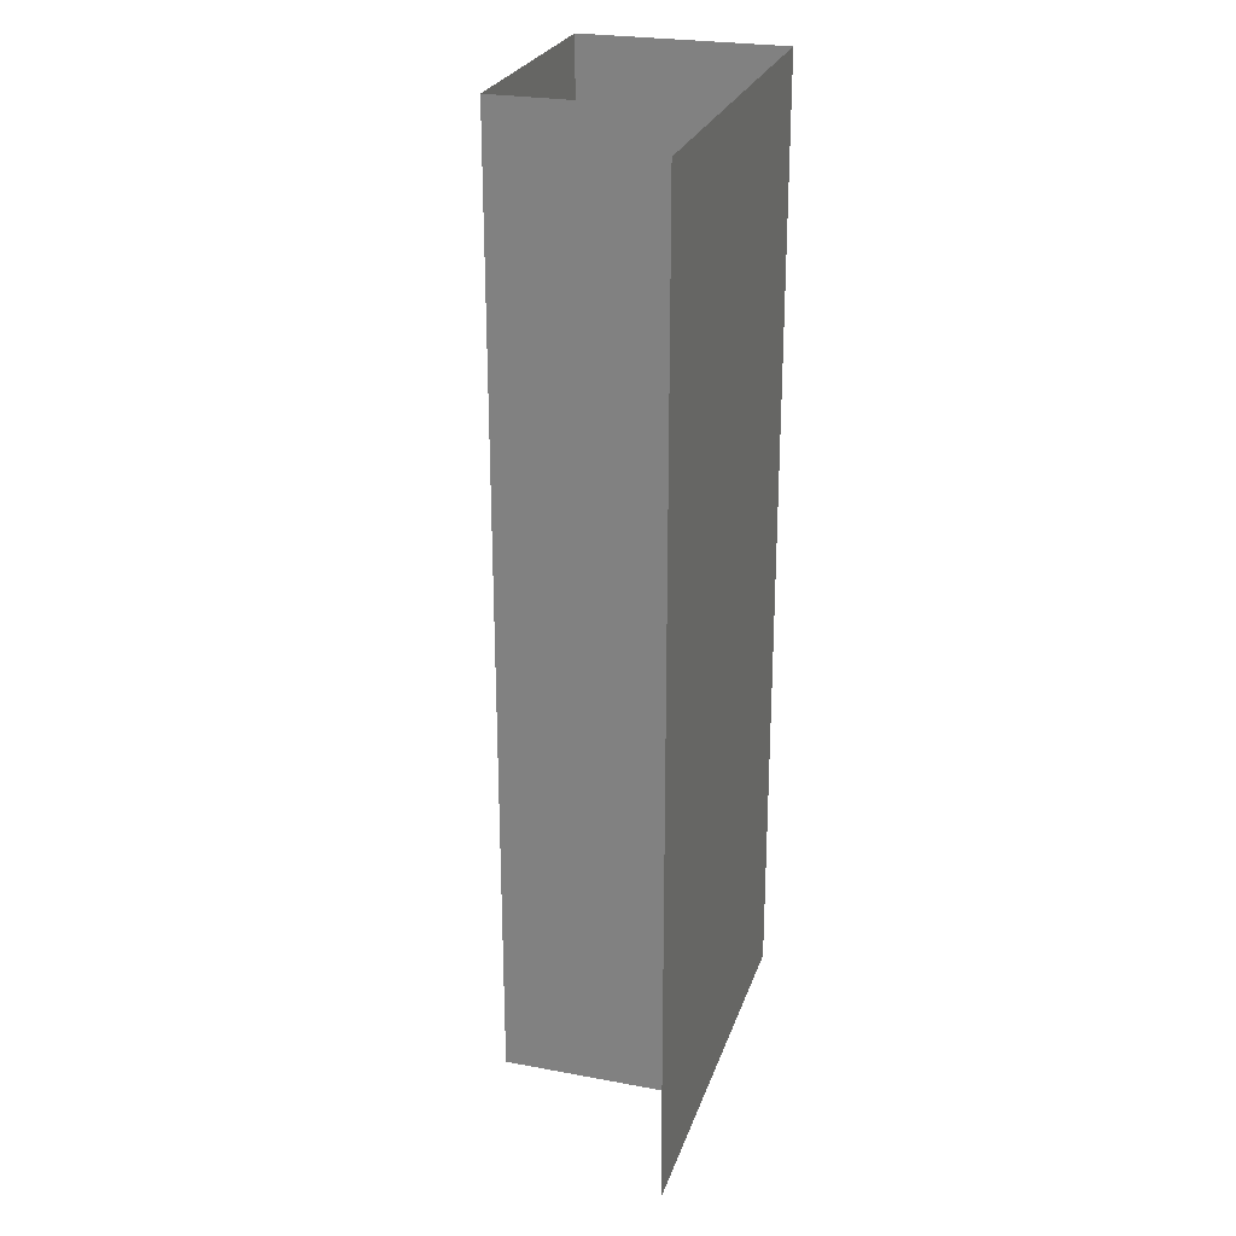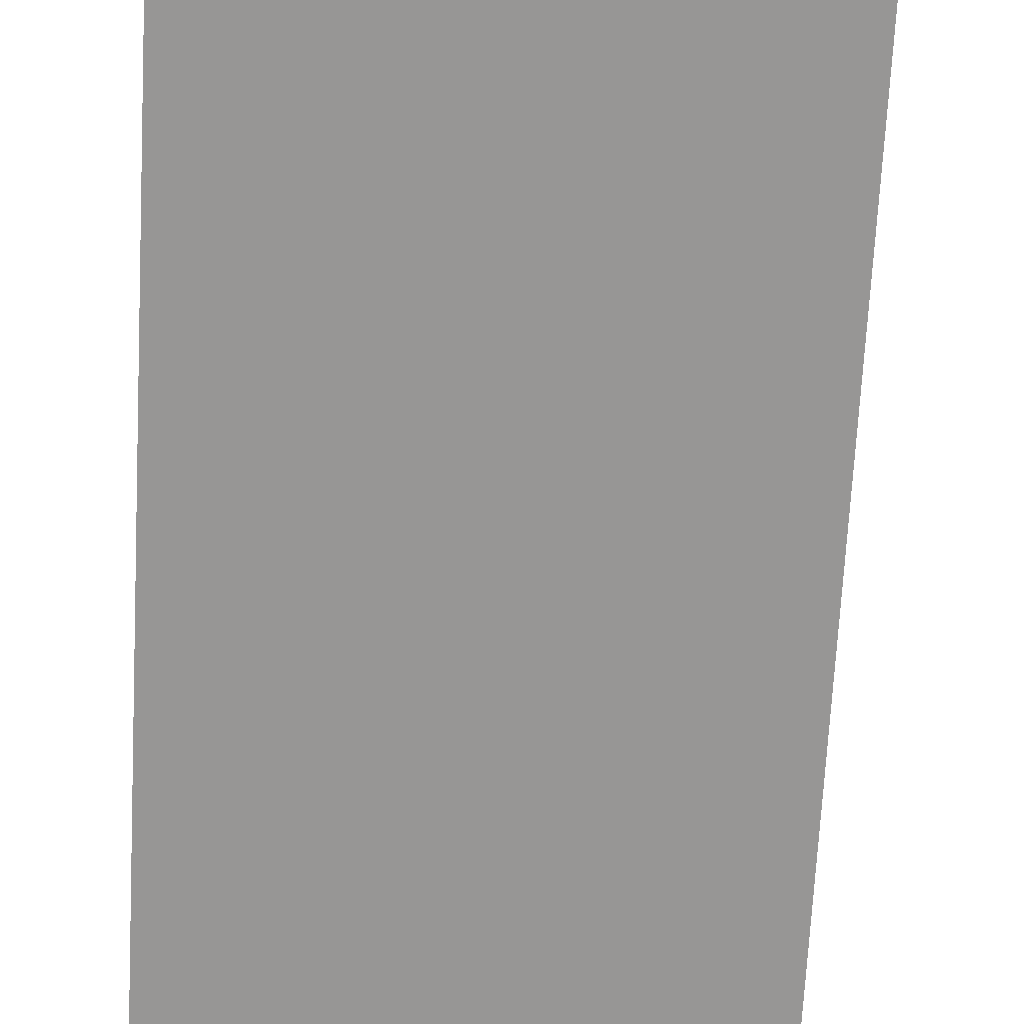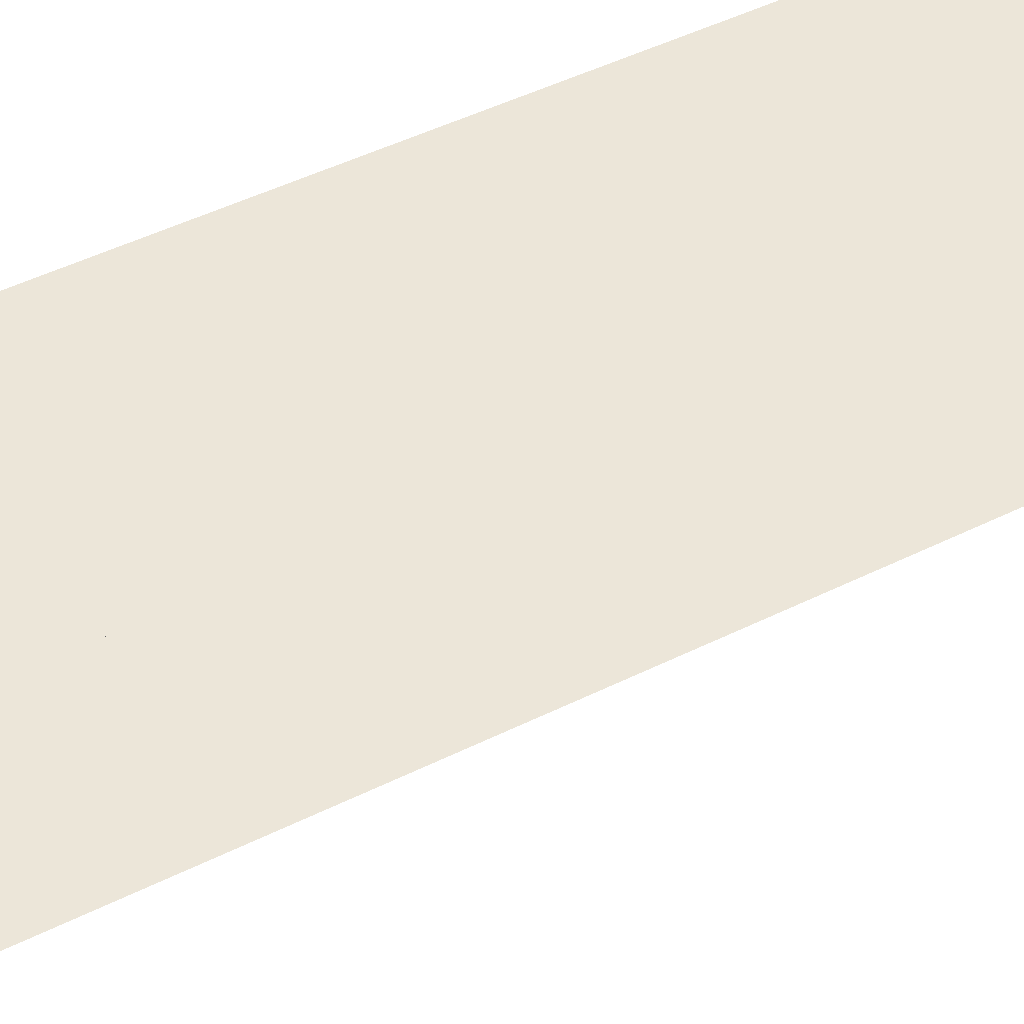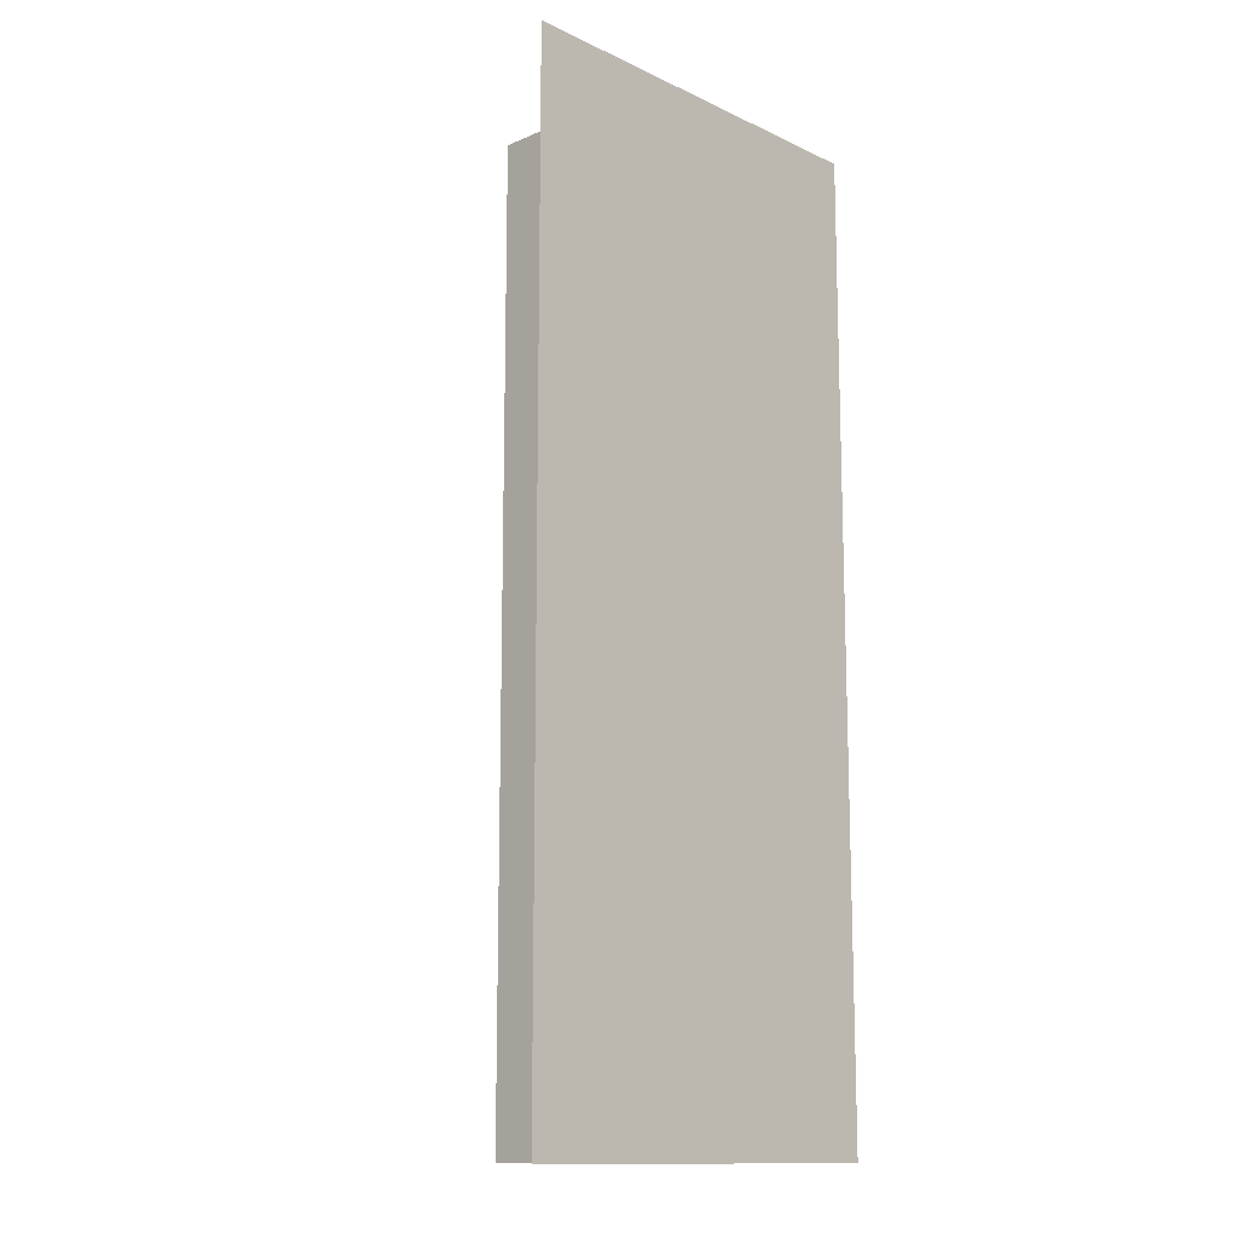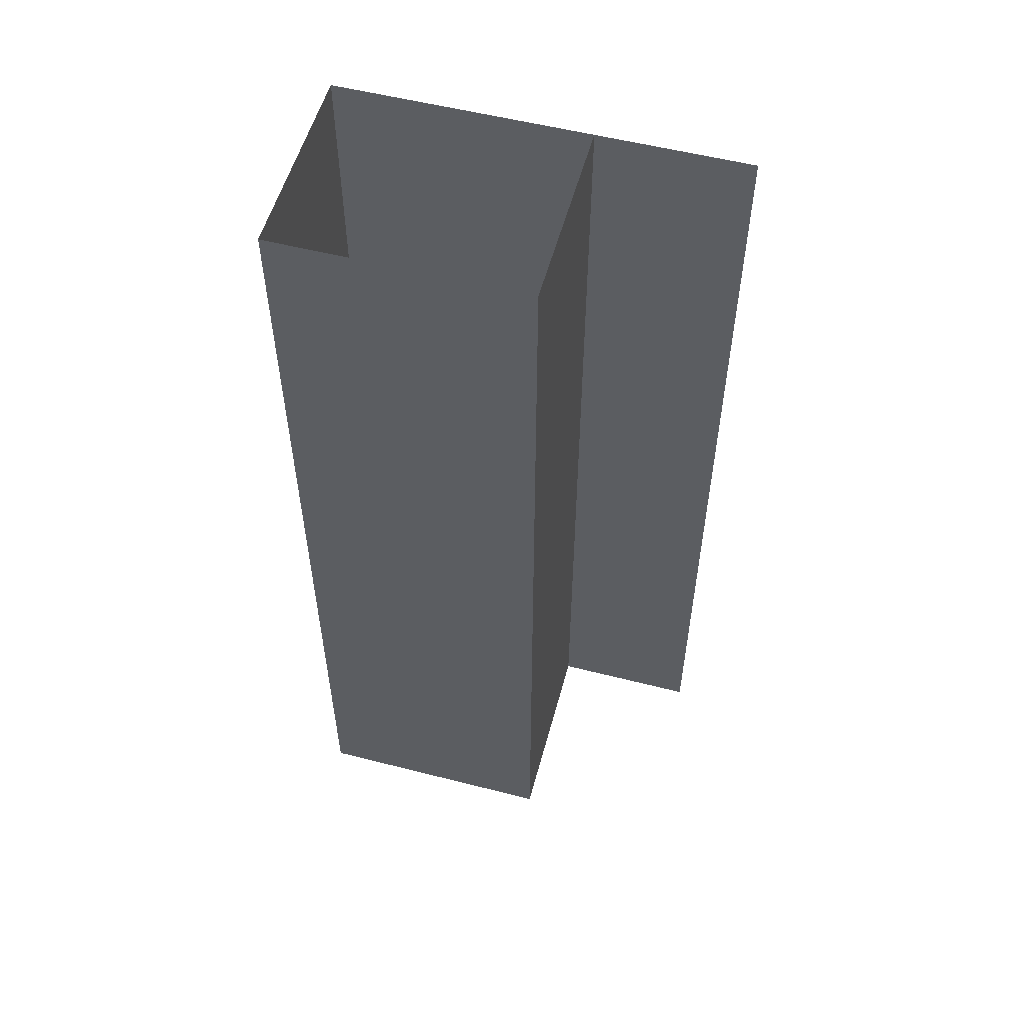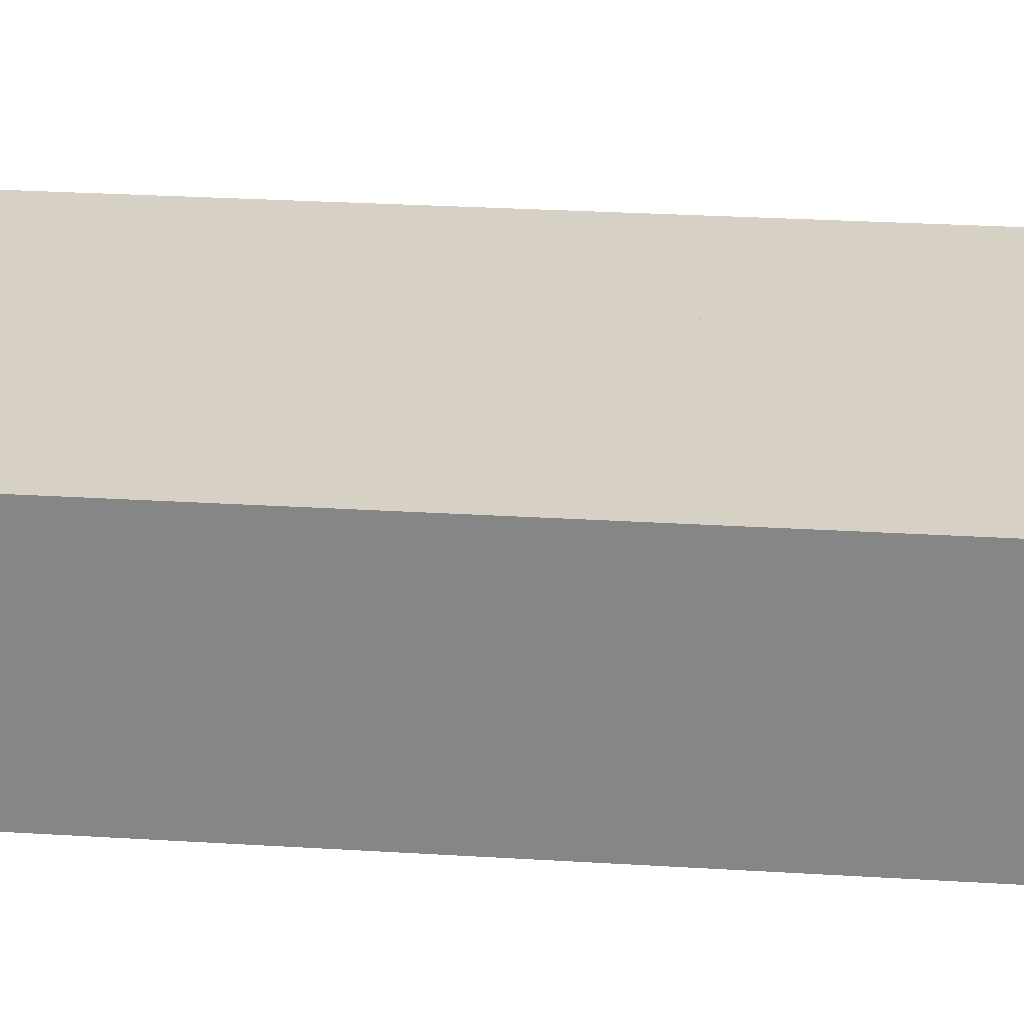
<metadata>
{"format":"obj","ext":"obj","renderer":"f3d","projection":"perspective","resolution":1024,"background":"white","views":[{"elev":25.8,"azim":-73.4,"up":"+Y"},{"elev":-67.9,"azim":177.0,"up":"+Z"},{"elev":49.3,"azim":-118.6,"up":"+Z"},{"elev":-13.3,"azim":-46.2,"up":"+Y"},{"elev":55.1,"azim":-164.9,"up":"+Y"},{"elev":27.0,"azim":95.5,"up":"+Z"}]}
</metadata>
<code>
v -0.2399 -0.6214 -0.1134
v -0.2399 -0.7208 -0.09245
v -0.2399 -0.6214 -0.09245
v -0.2399 -0.7208 -0.1134
v -0.2399 -0.6214 -0.1134
v -0.2137 -0.7208 -0.1134
v -0.2399 -0.7208 -0.1134
v -0.2137 -0.6214 -0.1134
v -0.2137 -0.7208 -0.1134
v -0.2137 -0.6214 -0.09245
v -0.2137 -0.7208 -0.09245
v -0.2137 -0.6214 -0.1134
v -0.2137 -0.6214 -0.09245
v -0.2399 -0.7208 -0.09245
v -0.2137 -0.7208 -0.09245
v -0.2556 -0.7208 -0.09245
v -0.2556 -0.6214 -0.09245
v -0.2399 -0.6214 -0.09245
f 1 2 3
f 2 1 4
f 5 6 7
f 6 5 8
f 9 10 11
f 10 9 12
f 13 14 15
f 14 13 16
f 16 13 17
f 17 13 18

</code>
